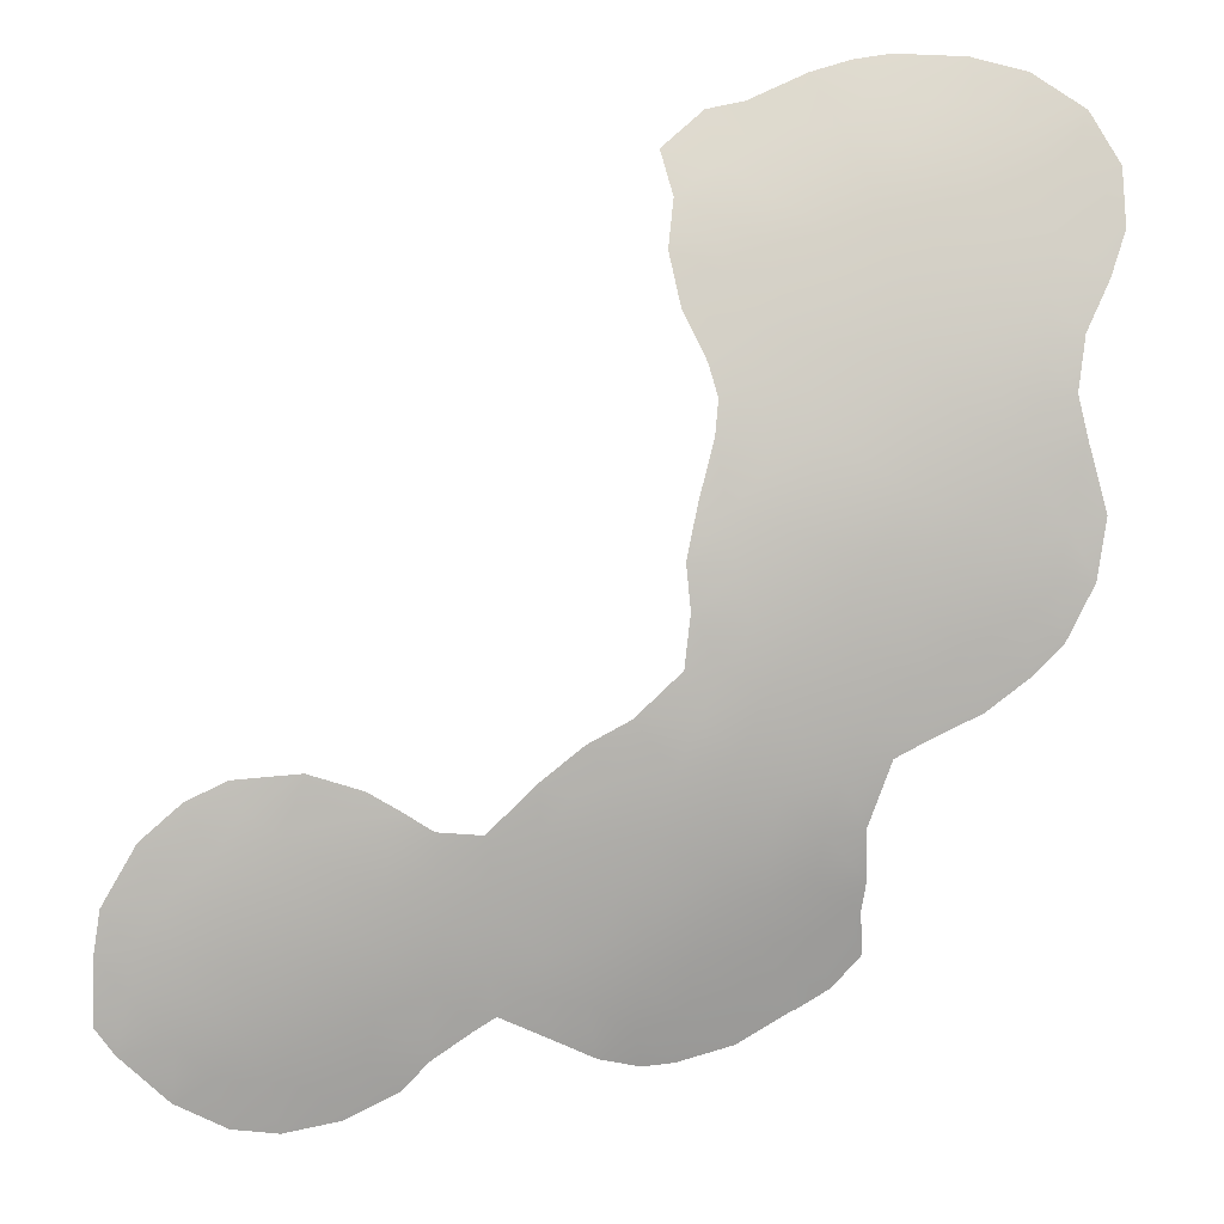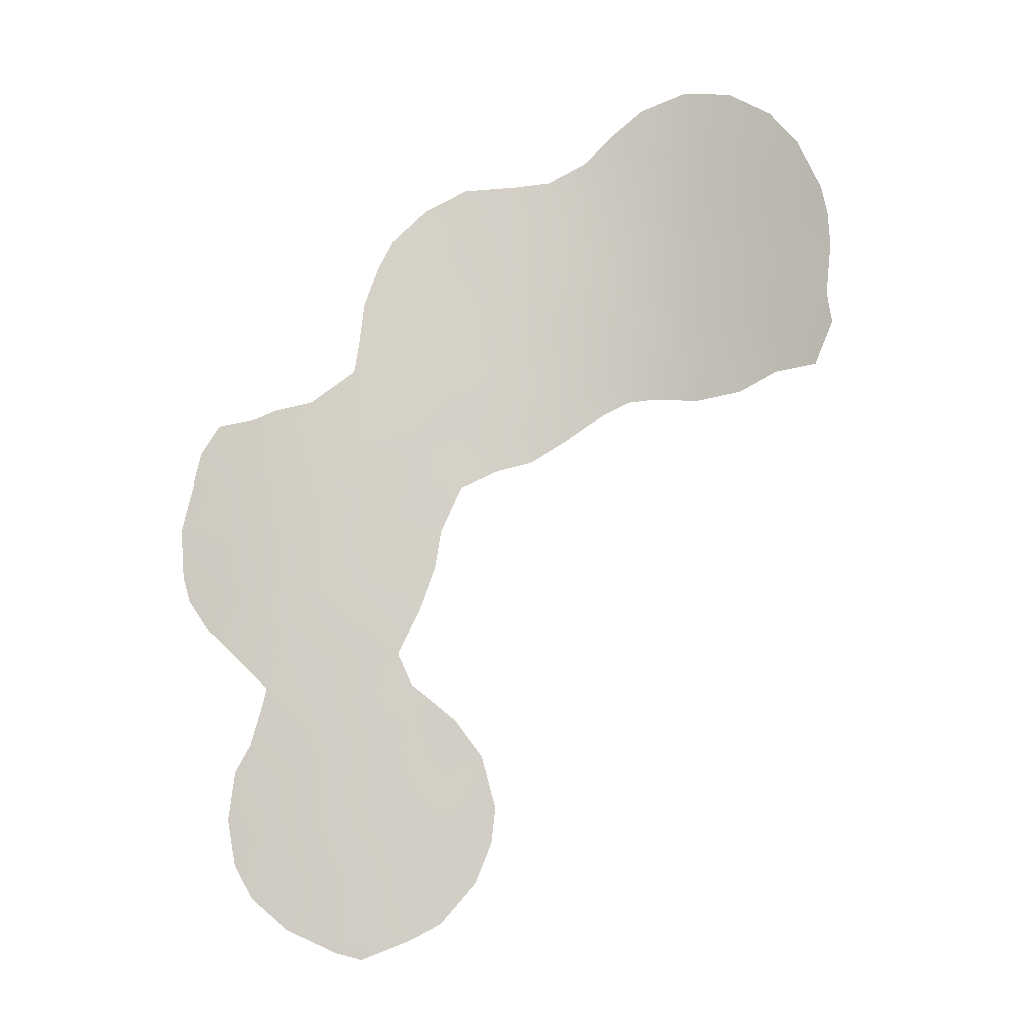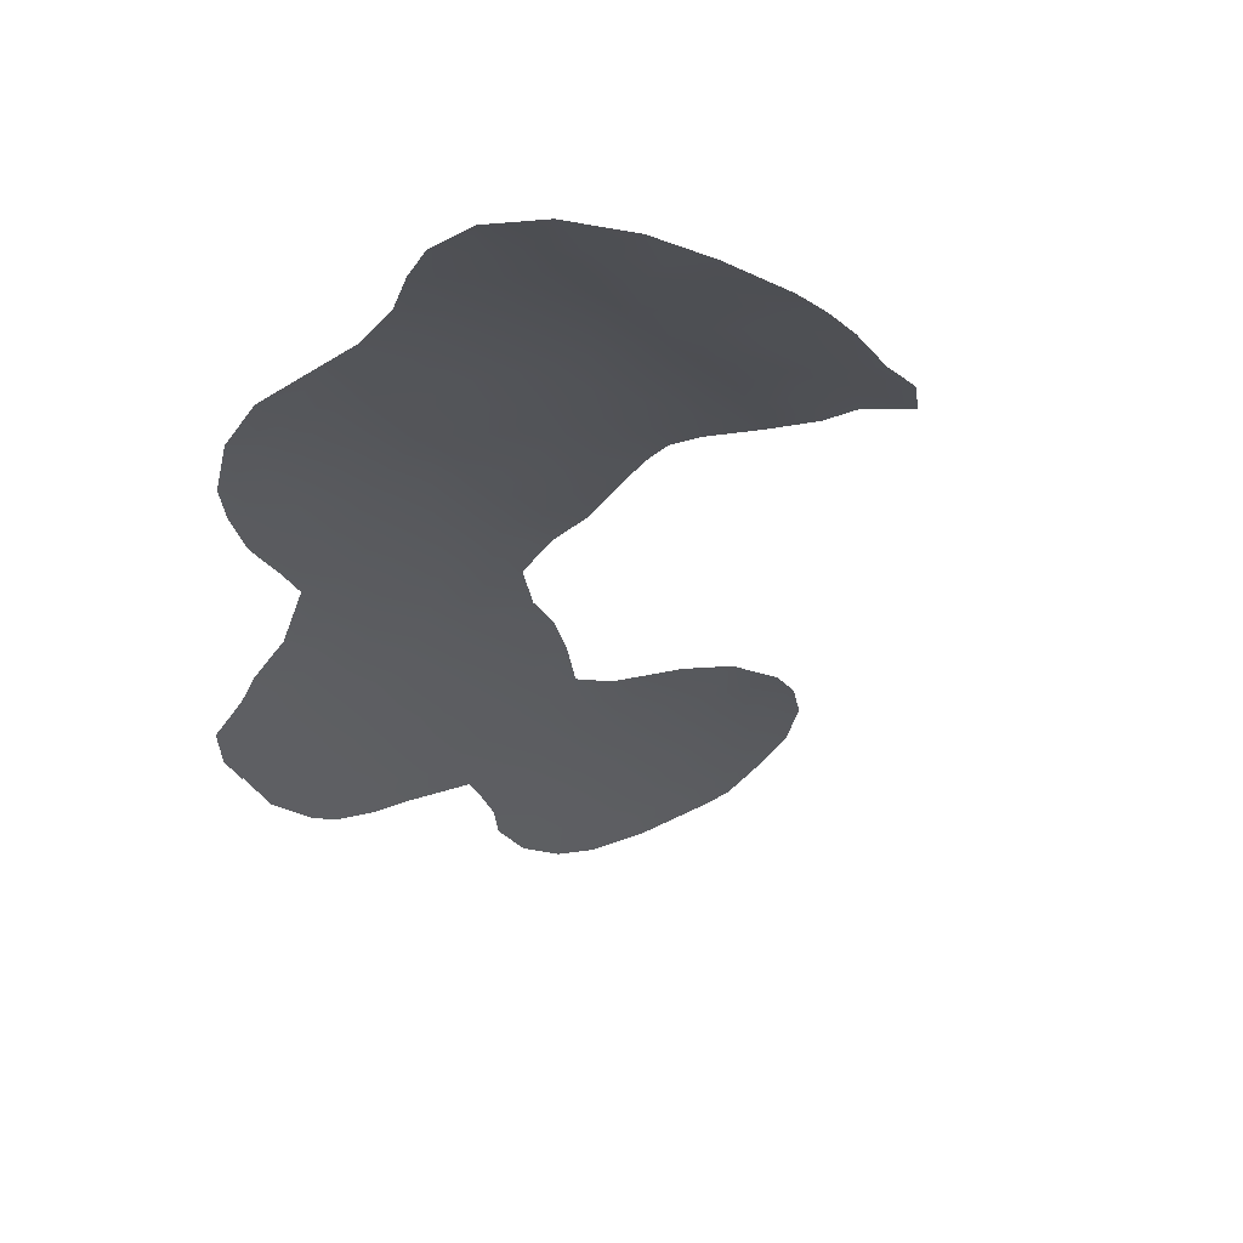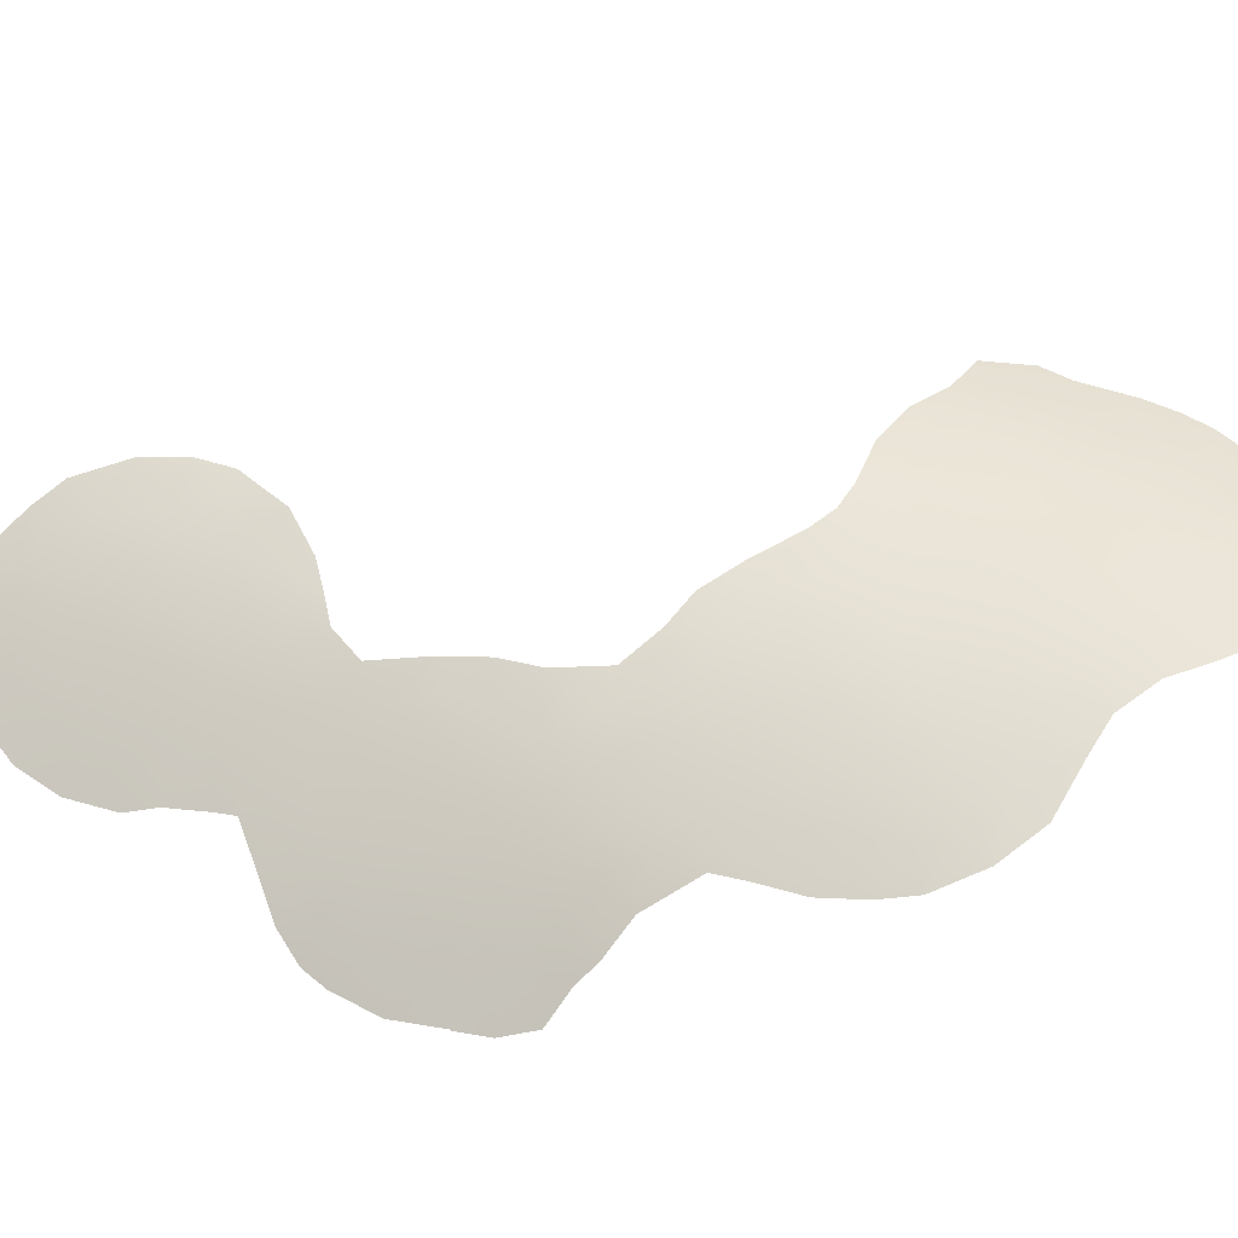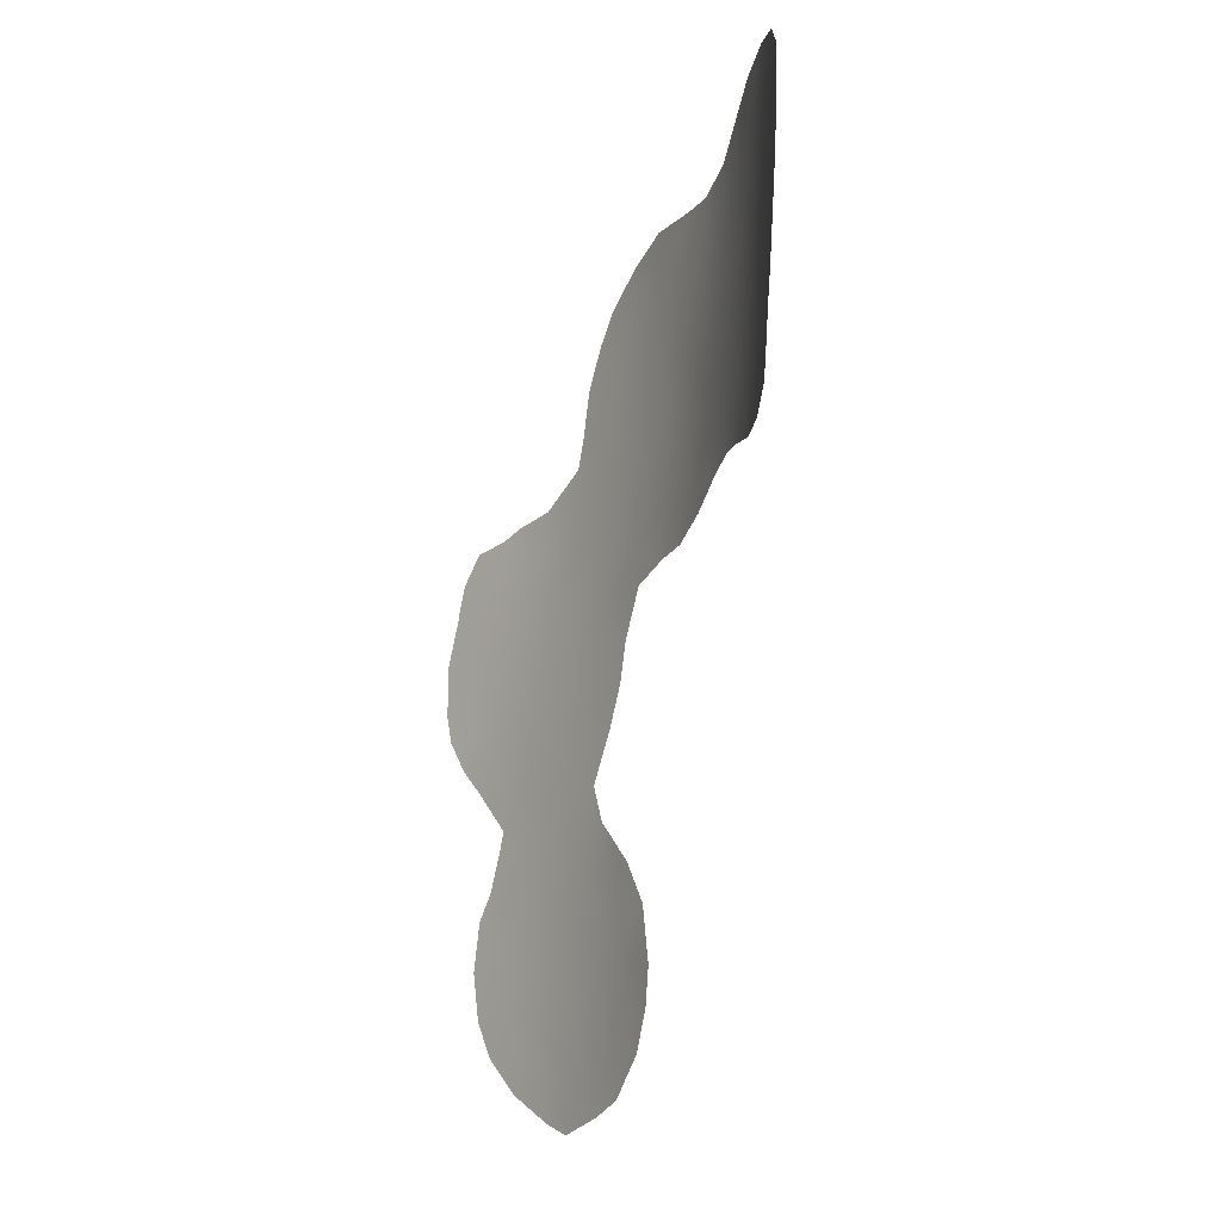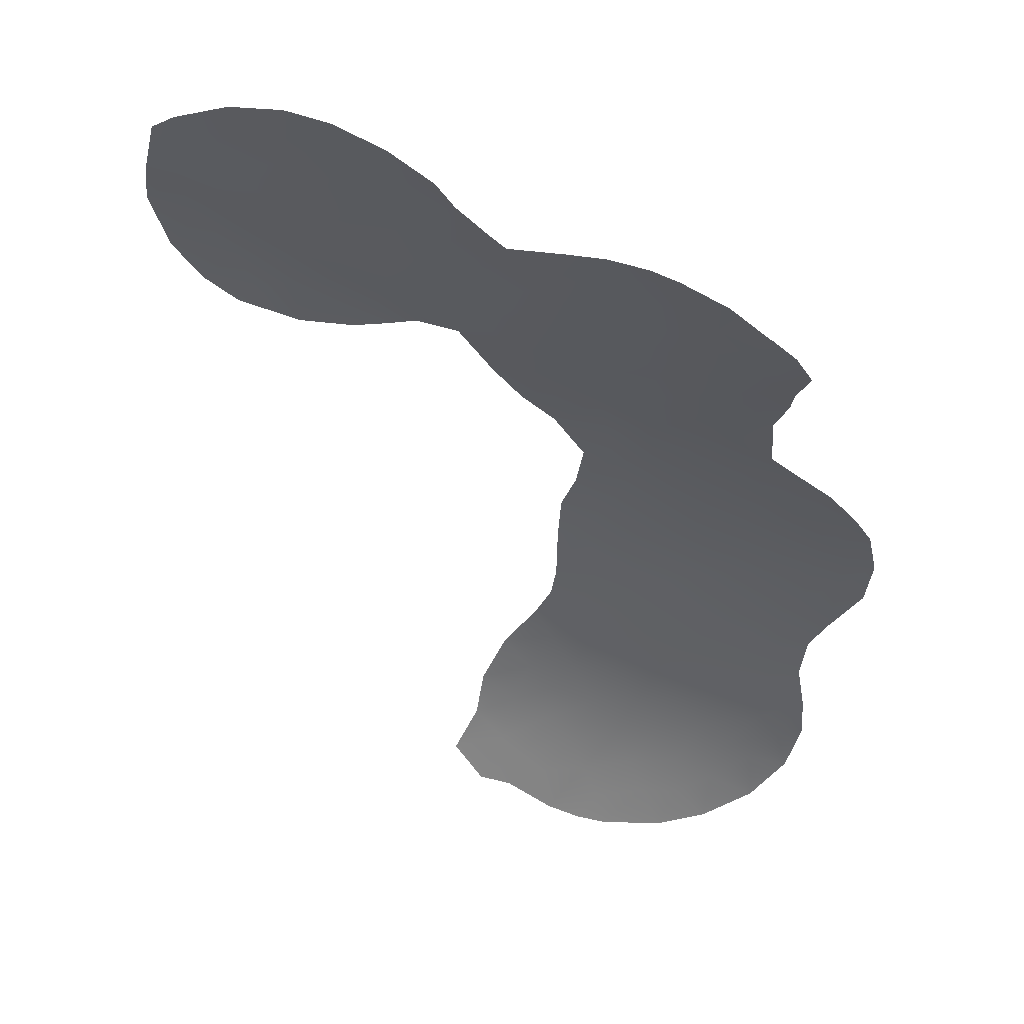
<metadata>
{"format":"obj","ext":"obj","renderer":"f3d","projection":"perspective","resolution":1024,"background":"white","views":[{"elev":79.3,"azim":69.9,"up":"+Z"},{"elev":-6.2,"azim":-165.7,"up":"+Y"},{"elev":-17.6,"azim":-149.9,"up":"+Z"},{"elev":52.0,"azim":116.6,"up":"+Z"},{"elev":-7.3,"azim":-102.3,"up":"+Y"},{"elev":-51.3,"azim":54.7,"up":"+Z"}]}
</metadata>
<code>
v 10.44 31.09 55.14
v 18.96 17.96 50.39
v -6.869 30.88 55.66
v 19.19 23.52 50.59
v 17.66 16.76 51.08
v 17.78 19.1 51.13
v 0.8272 35.45 56.88
v -1.353 28.48 56.43
v 15.23 5.823 51.99
v 8.517 25.36 55.31
v 6.842 28.05 55.89
v -4.308 27.31 56.05
v 10.27 22.08 54.59
v 11.49 20.88 54.12
v 1.34 33.52 56.79
v 18.57 4.137 50.13
v -1.205 35.82 56.83
v 4.53 34.05 56.62
v 7.093 30.18 55.96
v 10.65 28.77 54.91
v -1.501 32.27 56.58
v -4.378 29.29 56.14
v -2.608 30.6 56.41
v 12.99 1.395 52.92
v 12.1 32.29 54.65
v 17.14 1.111 50.9
v 13.59 26.39 53.66
v 13.61 -0.5876 52.64
v 15.28 14.16 52.13
v 1.751 29.99 56.52
v 16.93 4.661 51.08
v 12.96 28.36 54.06
v 0.5957 28.21 56.47
v -2.51 34.2 56.62
v 11.15 1.609 53.62
v 10.62 -0.4163 53.81
v 22.08 18.38 48.44
v 20.71 23.56 49.63
v 19.02 8.151 49.96
v -1.687 24.98 56.21
v 0.4587 25.15 56.32
v 1.761 25.04 56.31
v 14.17 -2.073 52.41
v 15.27 -1.726 51.88
v 2.93 24.48 56.18
v 6.56 22.1 55.59
v 21.65 20.68 48.85
v 9.879 20.82 54.62
v 10.8 18.64 54.27
v 12.68 12.59 53.29
v 12.01 11.04 53.5
v 9.953 36.1 55.54
v -5.648 26.17 55.72
v 14.61 30.05 53.49
v 14.05 31.94 53.88
v 17.37 -0.5863 50.77
v 19.37 23.95 50.51
v 21.68 20.72 48.83
v -8.214 29.82 55.27
v 8.761 7.59 54.51
v 9.021 1.526 54.31
v 20.91 13.66 49.02
v 19.91 12.54 49.62
v -7.979 35.18 55.59
v 18.41 10.87 50.42
v 19.62 6.87 49.57
v 11.08 10.27 53.78
v 9.998 9.326 54.13
v -3.349 40.5 56.79
v 8.114 5.124 54.59
v -8.474 28.4 55.1
v -7.626 26.39 55.22
v 1.119 40.06 57.06
v 19.39 23.96 50.5
v 21.66 15 48.54
v -8.419 32.25 55.34
v 13.41 33.37 54.26
v 18.83 0.9047 49.94
v -8.298 33.83 55.45
v 14.99 26.61 53.08
v -1.011 40.77 57.05
v 6.561 25.49 55.77
v 17.75 20.95 51.27
v -0.4052 26.61 56.37
v 1.447 26.47 56.36
v 10.63 8.223 53.93
v 19.56 2.469 49.53
v 5.466 24.01 55.9
v 13.35 14.32 53.07
v -5.001 37.2 56.35
v 11.57 26.74 54.44
v -3.421 36.09 56.57
v 5.39 28.93 56.16
v 17.79 2.76 50.56
v 10.17 33.05 55.33
v 9.799 34.71 55.52
v -3.865 25.31 55.96
v 16.28 19.69 51.98
v 5.833 35.32 56.49
v 4.872 23.15 55.94
v 18.43 24.49 51.14
v 12.43 30.34 54.4
v 4.127 35.88 56.78
v 4.036 37.45 56.85
v 7.404 36.31 56.2
v 8.97 30.13 55.48
v 6.451 33.87 56.3
v 12.65 17.39 53.49
v 11.05 16.83 54.09
v 8.422 28.5 55.54
v 16.74 17.94 51.63
v -2.414 26.79 56.24
v 17.01 6.977 51.08
v 17.98 9.798 50.62
v 11.96 9.39 53.47
v -1.821 37.45 56.84
v 16.87 9.003 51.2
v 2.387 36.76 56.93
v 2.535 38.94 56.99
v 19.02 13.92 50.19
v 6.639 32.18 56.16
v 17.02 11.08 51.19
v 13.6 4.778 52.71
v 13.25 10.71 52.99
v 15.15 7.944 52.07
v 2.71 34.66 56.79
v 18.32 12.32 50.53
v 15.08 3.573 51.99
v 19.86 4.614 49.36
v 20.67 20.87 49.48
v 17.06 13.11 51.23
v 12.48 15.87 53.51
v 11.67 14.93 53.77
v 5.826 36.5 56.55
v 11.61 33.77 54.94
v 11.89 35.01 54.95
v 14.17 12.36 52.63
v 13.21 21.59 53.5
v 14.66 20.41 52.8
v 12.92 19.42 53.53
v 18.58 9.985 50.29
v 17.86 22.77 51.33
v 16.52 23.57 52.15
v 16.22 21.65 52.13
v 5.132 30.99 56.32
v 12.16 0.02647 53.24
v 12.01 -1.194 53.28
v 13.83 2.981 52.56
v 12.23 3.398 53.25
v 4.136 27.67 56.25
v 9.228 5.186 54.31
v 8.162 21.69 55.2
v 13.5 23.99 53.5
v 10.45 25.17 54.71
v -6.288 28.04 55.67
v 12.24 25.01 54.06
v 9.352 23.53 54.99
v 9.567 26.97 55.11
v 19.21 20.04 50.35
v 19.01 15.86 50.27
v -4.64 34.23 56.3
v 0.2405 39.26 57.02
v 11.95 7.389 53.44
v 16.85 25 52.07
v -5.445 39.24 56.35
v 11.57 23.2 54.25
v -6.96 34.01 55.82
v 21.4 22.17 49.08
v 16.01 16.23 51.91
v 17.31 14.94 51.19
v 4.719 25.59 56.07
v 14.81 22.58 52.85
v 3.692 29.7 56.42
v 3.111 32.15 56.62
v 14.81 27.98 53.27
v 14.09 16.01 52.81
v -3.493 38.16 56.66
v 8.285 3.432 54.51
v 14.56 1.535 52.23
v 10.46 6.177 53.93
v 15.66 12.19 51.91
v 0.7305 37.83 56.97
v 5.635 26.96 56.04
v 21.93 16.16 48.41
v -0.4891 33.78 56.77
v -6.84 37.57 55.93
v 19.49 22.06 50.29
v 7.426 23.6 55.46
v -3.615 32.62 56.42
v 15.66 0.2576 51.7
v 13.4 8.742 52.87
v 14.77 18.09 52.62
v 18.54 5.942 50.19
v -5.943 32.44 55.96
v 8.543 31.93 55.72
v 20.51 15.22 49.33
v -2.95 28.45 56.28
v -0.4142 30.14 56.57
v 11.91 5.364 53.4
v 3.199 26.21 56.24
v 5.144 32.62 56.45
v 15.02 10.23 52.17
v 20.48 19.13 49.51
v 20.48 17.07 49.41
v 10.3 3.813 53.96
v -1.578 39.01 56.92
v -5.678 35.67 56.14
v 7.782 26.9 55.6
v 2.543 27.99 56.38
v 0.631 31.9 56.69
v 13.45 6.685 52.8
v 16.18 2.393 51.44
v 15.07 24.72 52.94
v 8.038 34.23 55.96
v -4.942 31.06 56.1
v -6.631 29.5 55.65
f 204 37 184
f 130 187 168
f 6 98 83
f 130 58 47
f 15 126 174
f 13 48 152
f 203 47 37
f 120 62 63
f 33 209 85
f 148 123 128
f 51 115 67
f 102 32 20
f 123 211 9
f 4 57 74
f 211 163 191
f 12 53 155
f 138 14 166
f 159 83 187
f 167 64 207
f 163 86 115
f 30 210 174
f 93 173 145
f 205 178 151
f 137 29 181
f 209 33 30
f 24 148 179
f 71 59 216
f 34 185 21
f 34 17 185
f 4 74 38
f 1 102 20
f 35 36 61
f 84 41 40
f 187 4 38
f 84 85 41
f 41 85 42
f 46 88 188
f 88 46 100
f 13 14 48
f 48 14 49
f 50 133 89
f 177 92 90
f 17 92 116
f 137 124 50
f 51 50 124
f 97 12 112
f 97 53 12
f 95 96 135
f 100 45 88
f 55 102 25
f 102 55 54
f 94 26 212
f 112 12 197
f 118 126 7
f 4 187 142
f 101 57 4
f 134 99 103
f 104 134 103
f 126 18 174
f 8 112 197
f 105 52 96
f 95 25 1
f 107 121 201
f 109 49 108
f 122 117 202
f 92 177 116
f 4 142 101
f 6 5 111
f 112 40 97
f 144 83 98
f 17 116 182
f 142 187 83
f 118 119 104
f 120 170 160
f 121 195 19
f 204 203 37
f 39 117 114
f 114 117 122
f 113 125 117
f 18 99 107
f 205 35 61
f 178 205 61
f 14 140 49
f 15 7 126
f 126 118 103
f 5 160 170
f 90 207 186
f 26 94 78
f 84 33 85
f 200 45 42
f 42 85 200
f 141 114 65
f 113 39 193
f 31 128 9
f 128 123 9
f 193 66 129
f 129 87 16
f 203 159 130
f 127 131 120
f 120 131 170
f 133 132 89
f 133 109 132
f 105 107 99
f 105 99 134
f 107 105 214
f 25 135 77
f 136 77 135
f 49 140 108
f 192 176 108
f 152 157 13
f 43 147 28
f 122 131 127
f 141 39 114
f 32 54 175
f 54 32 102
f 86 60 68
f 67 115 86
f 195 121 214
f 83 144 142
f 142 144 143
f 96 136 135
f 136 96 52
f 96 95 214
f 147 36 146
f 131 29 170
f 170 29 169
f 87 94 16
f 113 193 31
f 123 148 149
f 149 148 24
f 31 16 94
f 151 70 60
f 93 145 19
f 106 19 195
f 188 82 10
f 152 188 157
f 152 46 188
f 111 98 6
f 98 139 144
f 15 210 185
f 137 50 89
f 71 216 155
f 35 205 149
f 120 160 196
f 155 72 71
f 202 117 125
f 6 2 5
f 91 156 154
f 10 154 157
f 21 210 198
f 158 110 20
f 27 91 32
f 2 159 203
f 204 2 203
f 110 11 19
f 160 5 2
f 160 2 204
f 191 125 211
f 9 211 125
f 72 155 53
f 56 190 26
f 8 33 84
f 112 84 40
f 86 163 180
f 23 21 198
f 22 23 197
f 12 22 197
f 22 12 155
f 22 155 216
f 145 121 19
f 142 143 101
f 164 101 143
f 39 113 117
f 199 211 123
f 165 69 177
f 196 75 62
f 138 166 153
f 153 166 156
f 154 166 157
f 166 13 157
f 14 138 140
f 166 14 13
f 77 55 25
f 130 159 187
f 159 6 83
f 6 159 2
f 210 30 198
f 27 156 91
f 103 118 104
f 3 76 194
f 9 125 113
f 196 160 204
f 168 58 130
f 47 203 130
f 65 127 63
f 111 5 169
f 170 169 5
f 25 102 1
f 25 95 135
f 108 140 192
f 176 89 132
f 108 132 109
f 171 82 88
f 188 10 157
f 138 172 139
f 139 172 144
f 138 153 172
f 98 192 139
f 206 69 81
f 28 146 24
f 190 28 179
f 191 163 115
f 67 86 68
f 93 150 173
f 30 173 209
f 167 76 79
f 167 194 76
f 64 167 79
f 1 106 195
f 95 195 214
f 173 30 174
f 174 210 15
f 175 80 27
f 80 213 27
f 144 172 143
f 89 176 29
f 169 29 176
f 69 206 177
f 177 206 116
f 151 178 70
f 24 146 35
f 35 146 36
f 149 205 199
f 181 29 131
f 17 182 7
f 31 9 113
f 140 138 139
f 140 139 192
f 30 33 198
f 174 18 201
f 174 145 173
f 27 32 175
f 193 129 16
f 91 20 32
f 1 20 106
f 92 34 161
f 84 112 8
f 8 198 33
f 166 154 156
f 17 34 92
f 158 20 91
f 122 181 131
f 184 196 204
f 184 75 196
f 3 216 59
f 10 158 154
f 154 158 91
f 24 35 149
f 45 171 88
f 19 106 110
f 15 185 7
f 185 17 7
f 119 162 73
f 119 118 182
f 110 158 208
f 183 208 82
f 183 11 208
f 162 81 73
f 186 165 90
f 150 200 209
f 118 7 182
f 183 150 93
f 183 93 11
f 82 171 183
f 171 45 200
f 150 171 200
f 177 90 165
f 56 44 190
f 168 187 38
f 3 59 76
f 188 88 82
f 162 206 81
f 213 172 153
f 120 63 127
f 51 124 115
f 162 182 116
f 86 180 60
f 124 191 115
f 56 26 78
f 34 189 161
f 137 202 124
f 181 122 202
f 191 124 202
f 137 181 202
f 122 127 65
f 114 122 65
f 28 44 43
f 28 190 44
f 18 126 103
f 111 192 98
f 216 215 22
f 22 215 23
f 99 18 103
f 193 39 66
f 193 16 31
f 215 189 23
f 137 89 29
f 120 196 62
f 194 161 189
f 179 212 190
f 26 190 212
f 197 23 8
f 192 169 176
f 169 192 111
f 209 173 150
f 1 195 95
f 106 20 110
f 180 151 60
f 149 199 123
f 107 201 18
f 3 215 216
f 108 176 132
f 145 201 121
f 11 93 19
f 23 198 8
f 205 180 199
f 180 205 151
f 163 199 180
f 174 201 145
f 183 171 150
f 206 162 116
f 191 202 125
f 110 208 11
f 90 92 207
f 94 87 78
f 210 21 185
f 161 194 167
f 163 211 199
f 208 158 10
f 208 10 82
f 209 200 85
f 128 31 212
f 94 212 31
f 28 24 179
f 213 153 27
f 128 212 179
f 172 213 143
f 213 80 164
f 164 143 213
f 128 179 148
f 194 189 215
f 207 161 167
f 107 214 121
f 207 64 186
f 105 96 214
f 21 189 34
f 23 189 21
f 207 92 161
f 153 156 27
f 215 3 194
f 28 147 146
f 182 162 119

</code>
